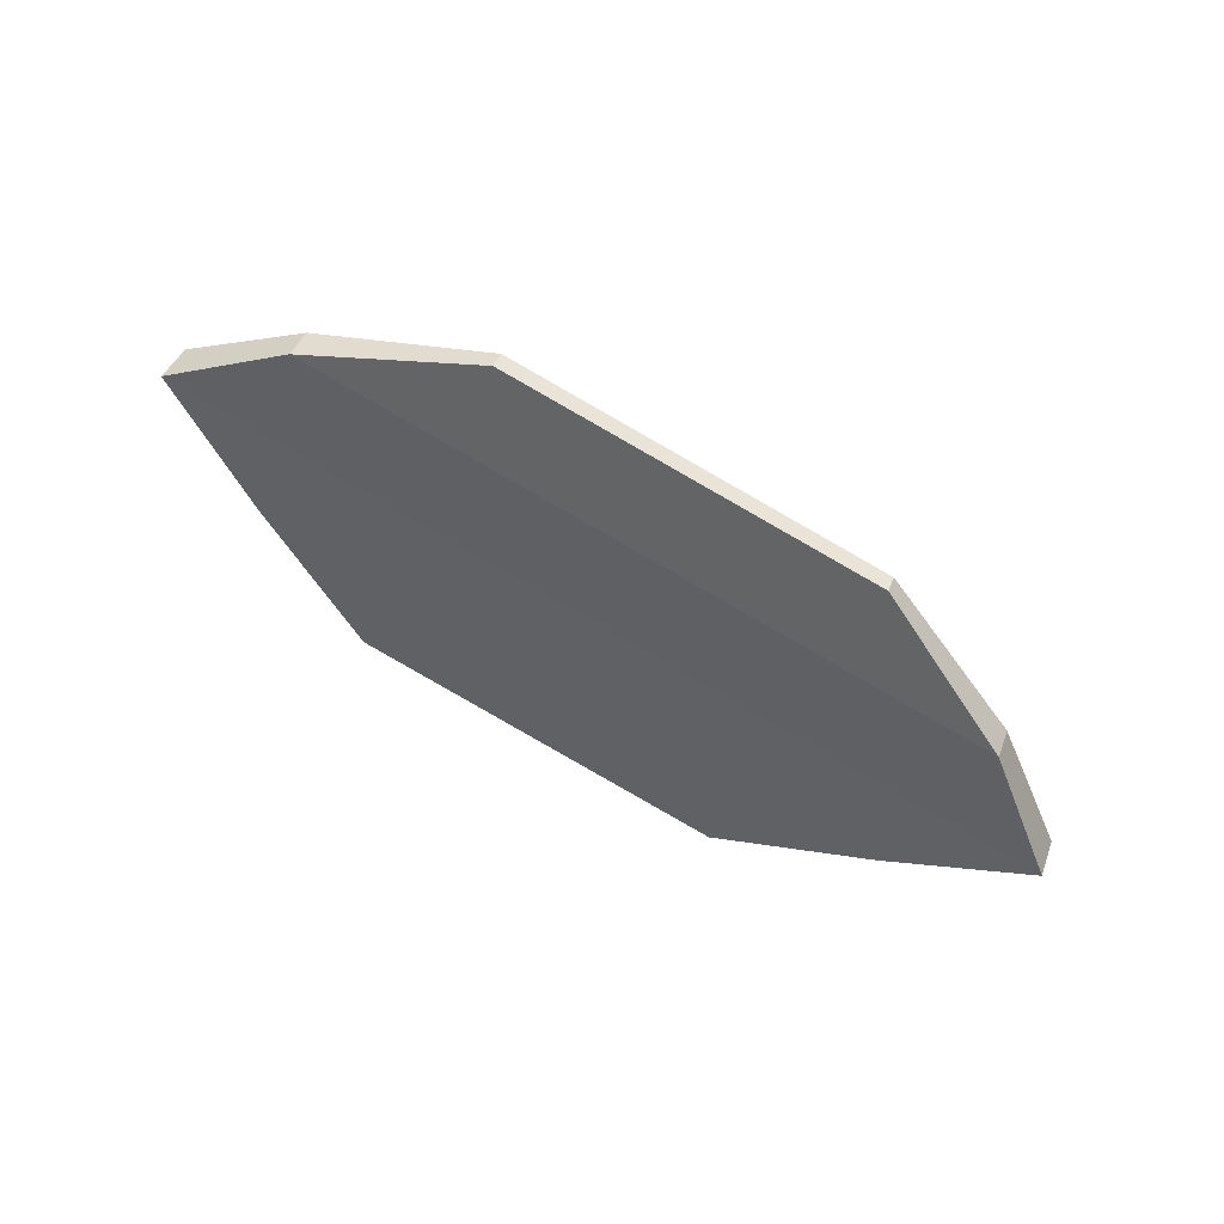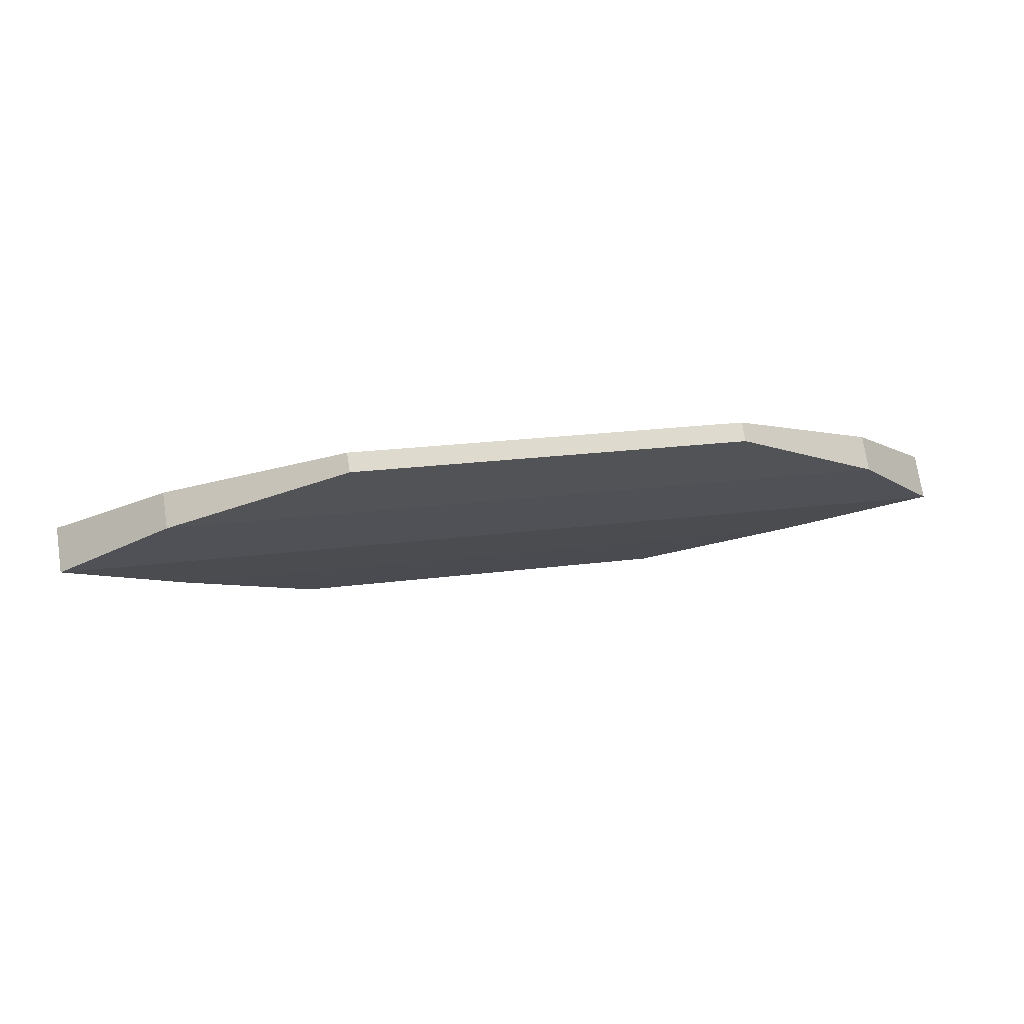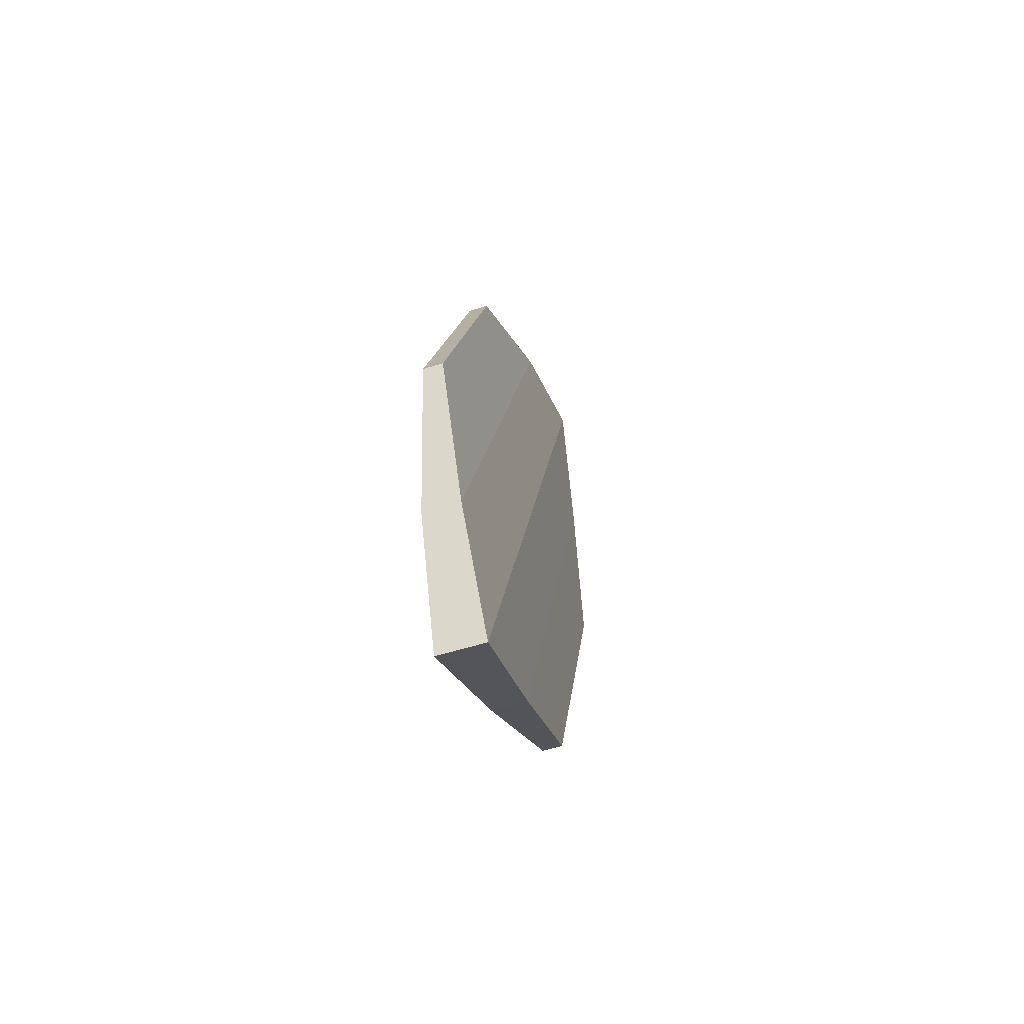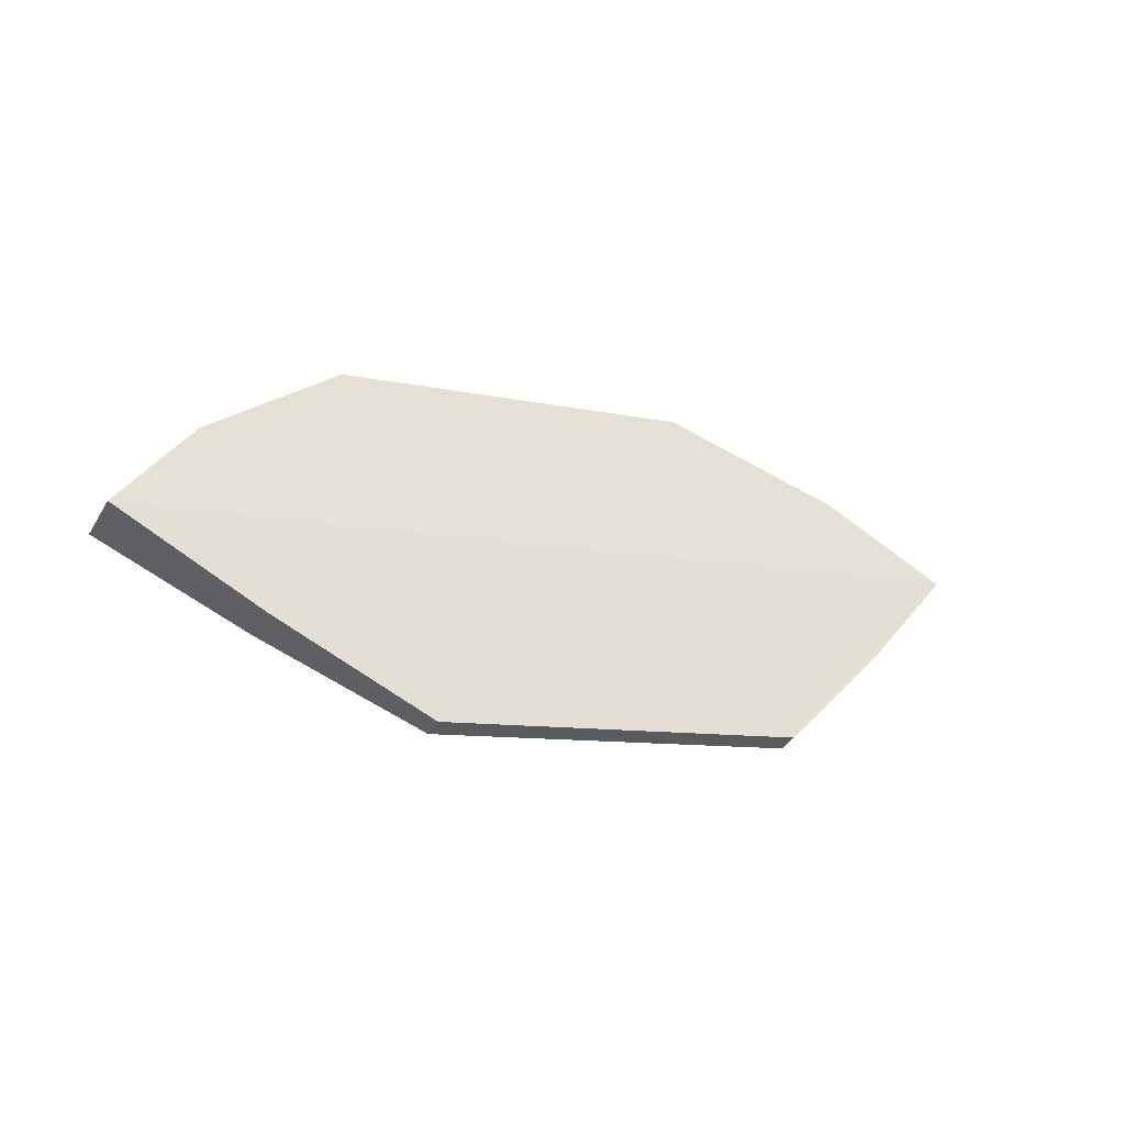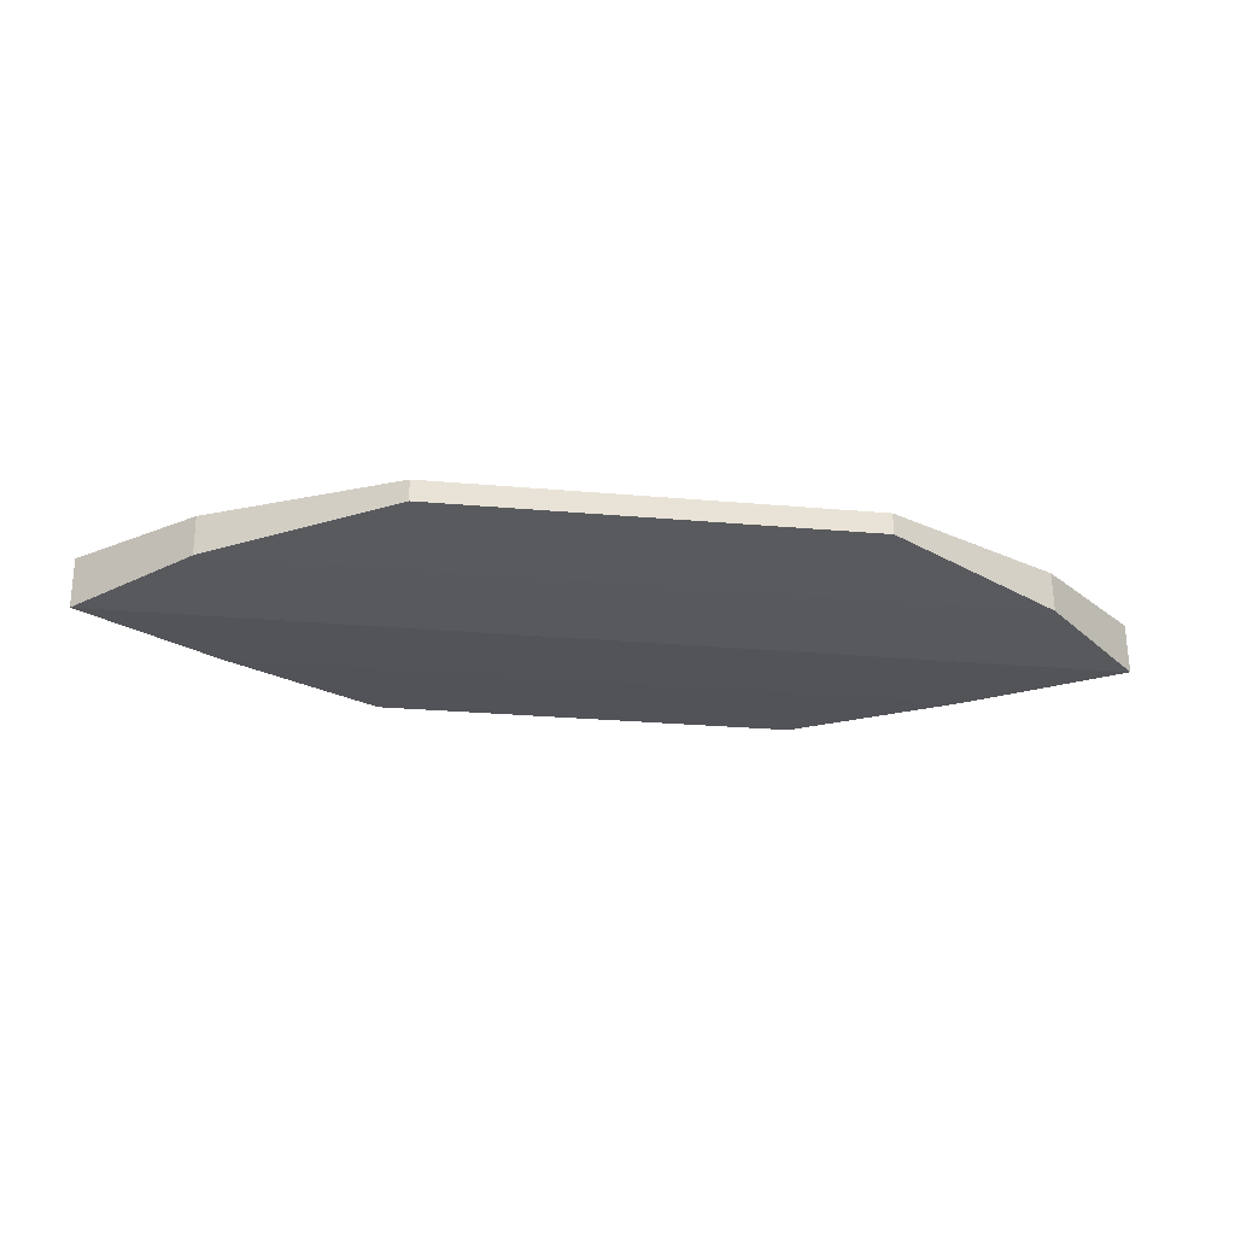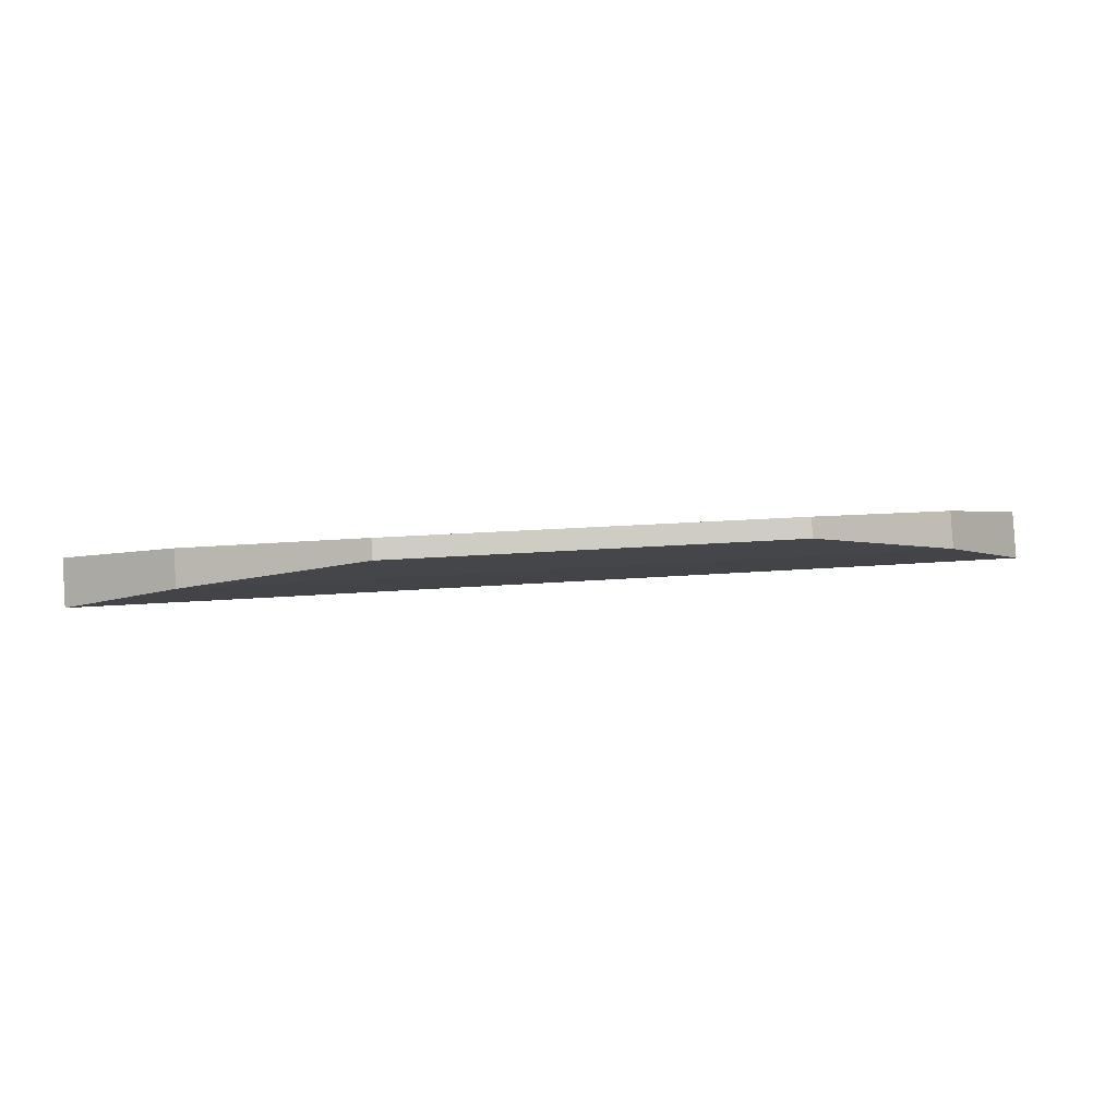
<metadata>
{"format":"obj","ext":"obj","renderer":"f3d","projection":"perspective","resolution":1024,"background":"white","views":[{"elev":-60.2,"azim":-18.1,"up":"+Y"},{"elev":56.8,"azim":-24.7,"up":"+Z"},{"elev":5.6,"azim":81.9,"up":"+Z"},{"elev":-23.8,"azim":134.3,"up":"+Z"},{"elev":47.3,"azim":-16.3,"up":"+Z"},{"elev":69.6,"azim":-19.6,"up":"+Z"}]}
</metadata>
<code>
o GlassPanel_Cube.002
o GlassPanel_Cube.002
v -0.6442 2.678 2.165
v -0.9321 3.885 -1.638
v 2.918 2.969 -2.22
v 3.206 1.762 1.583
v -0.5919 2.863 2.22
v -0.8798 4.07 -1.583
v 2.97 3.154 -2.165
v 3.258 1.947 1.638
v -3.35 4.224 0.757
v -3.474 3.785 0.6268
v 5.8 2.048 -0.6268
v 5.676 1.608 -0.757
v -2.193 4.17 -0.3998
v 4.375 2.266 -1.502
v -2.284 3.85 -0.4946
v 4.466 2.586 -1.407
v -2.382 3.292 1.439
v 4.852 1.937 0.4619
v -2.285 3.635 1.541
v 4.755 1.594 0.3603
f 13 6 2 15
f 6 7 3 2
f 18 8 4 20
f 8 5 1 4
f 15 2 3 14
f 16 7 6 13
f 19 9 10 17
f 16 11 12 14
f 17 10 12 20
f 18 11 9 19
f 9 13 15 10
f 10 15 14 12
f 11 16 13 9
f 7 16 14 3
f 11 18 20 12
f 5 19 17 1
f 1 17 20 4
f 8 18 19 5

</code>
